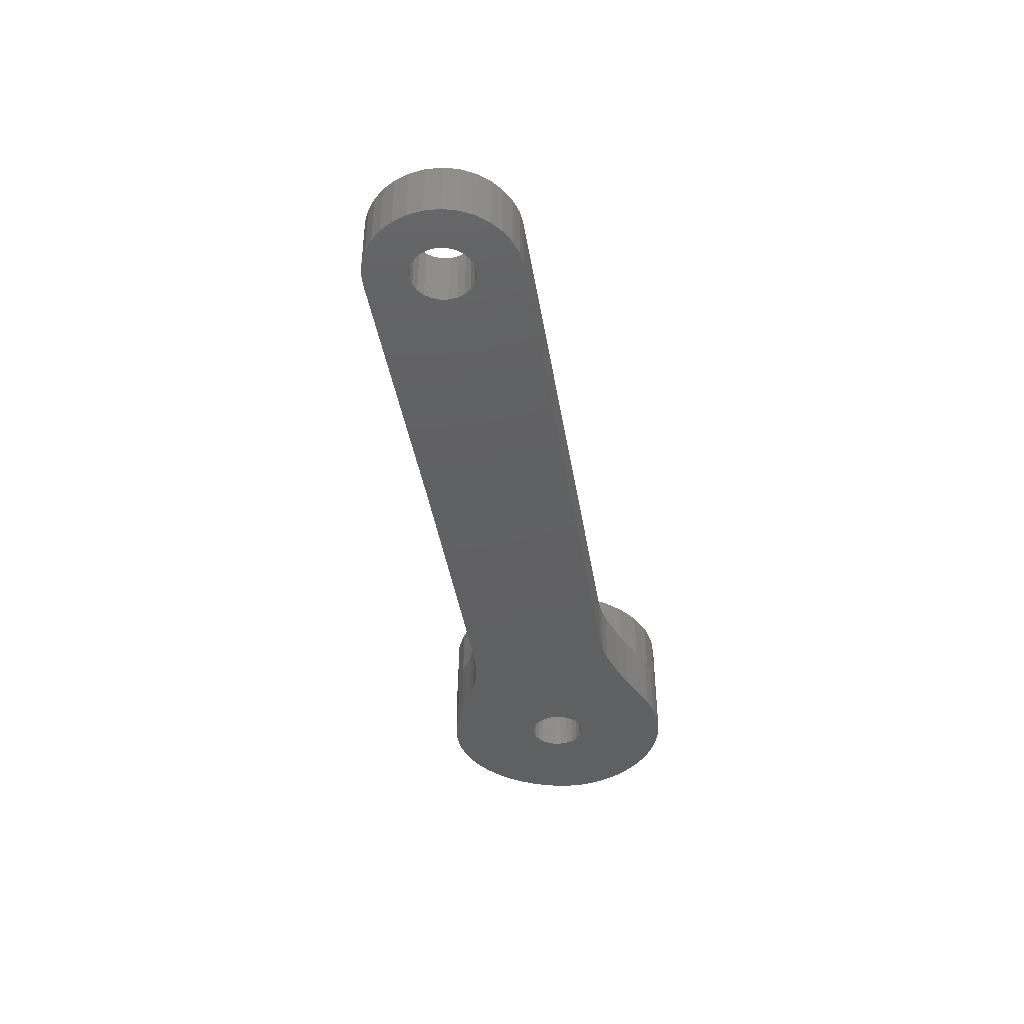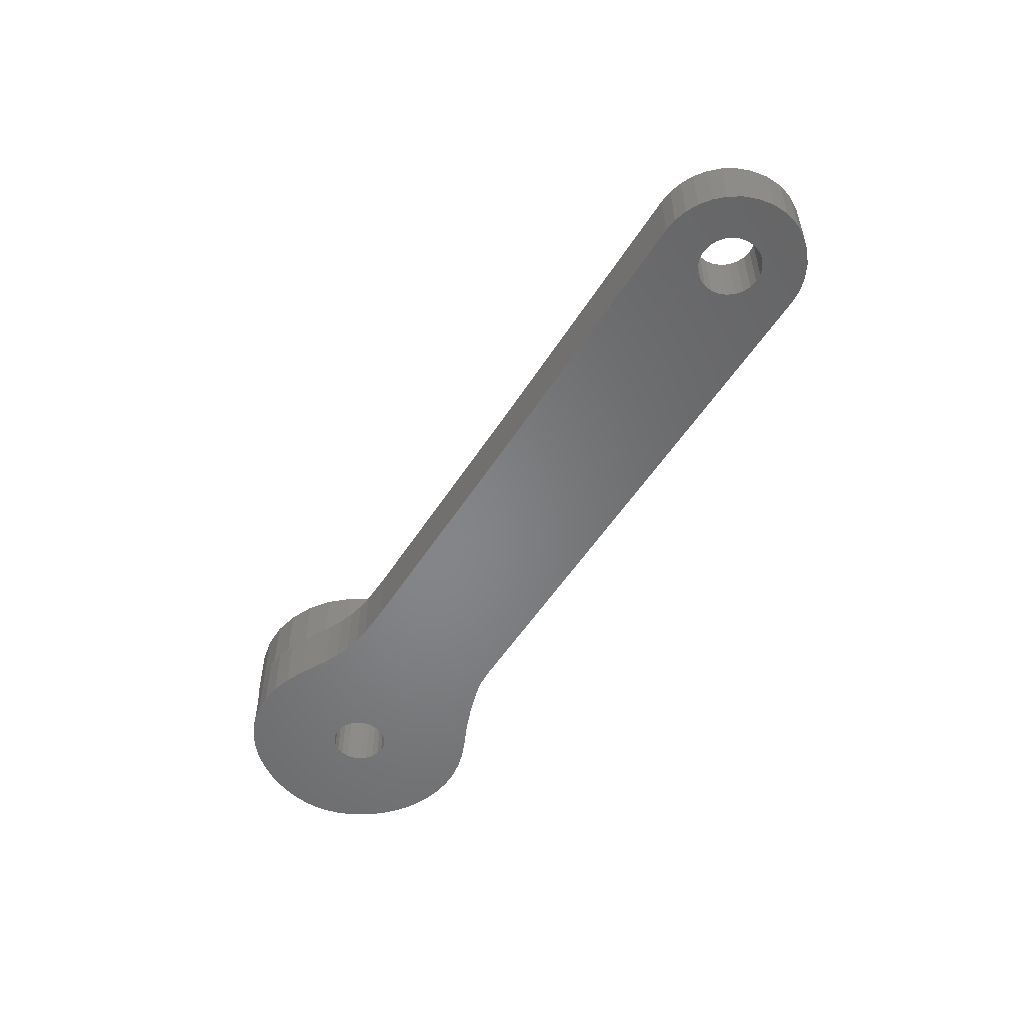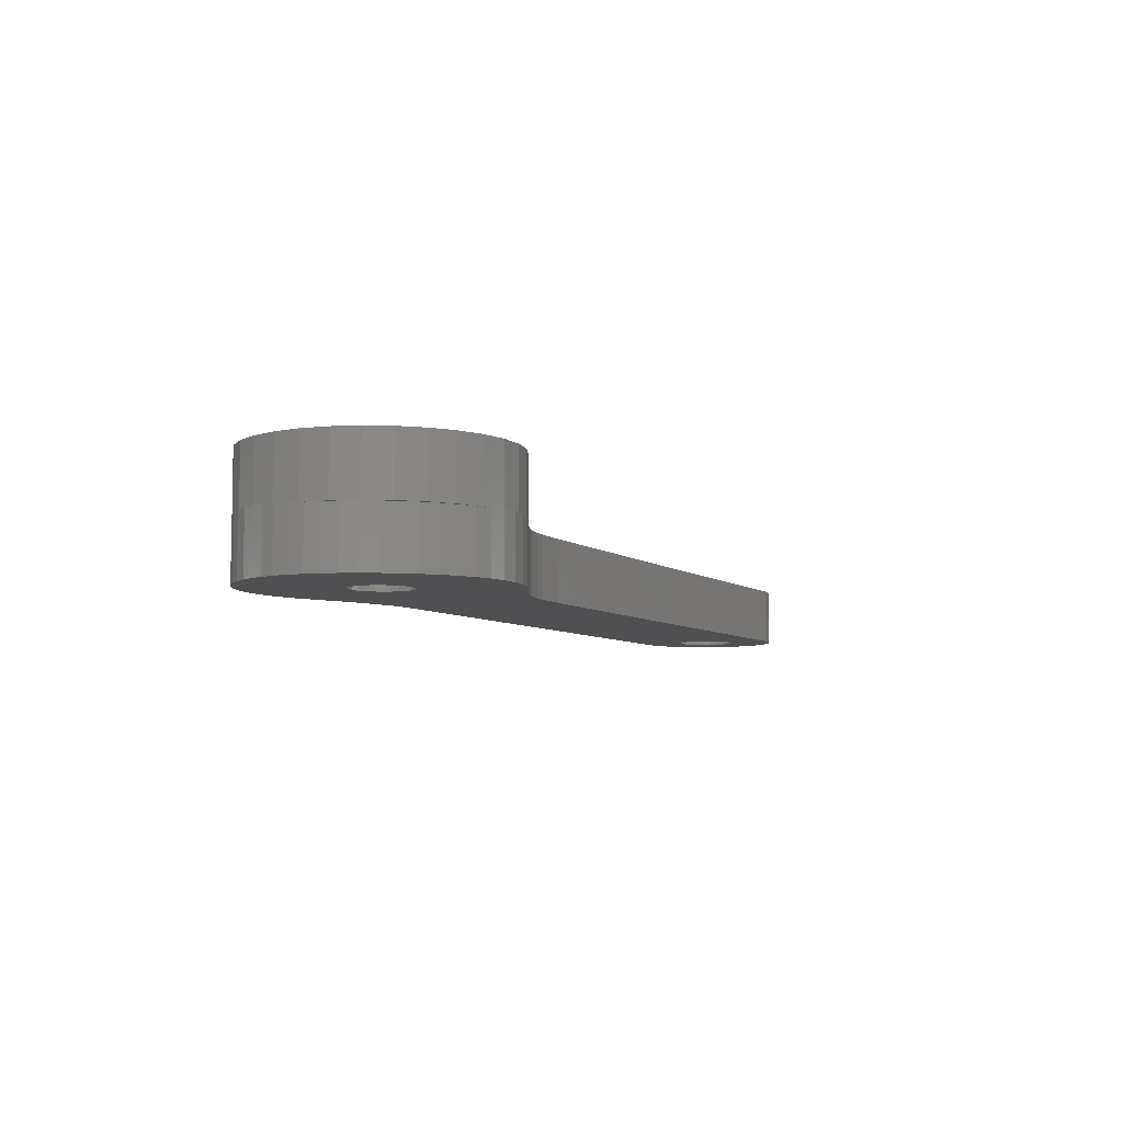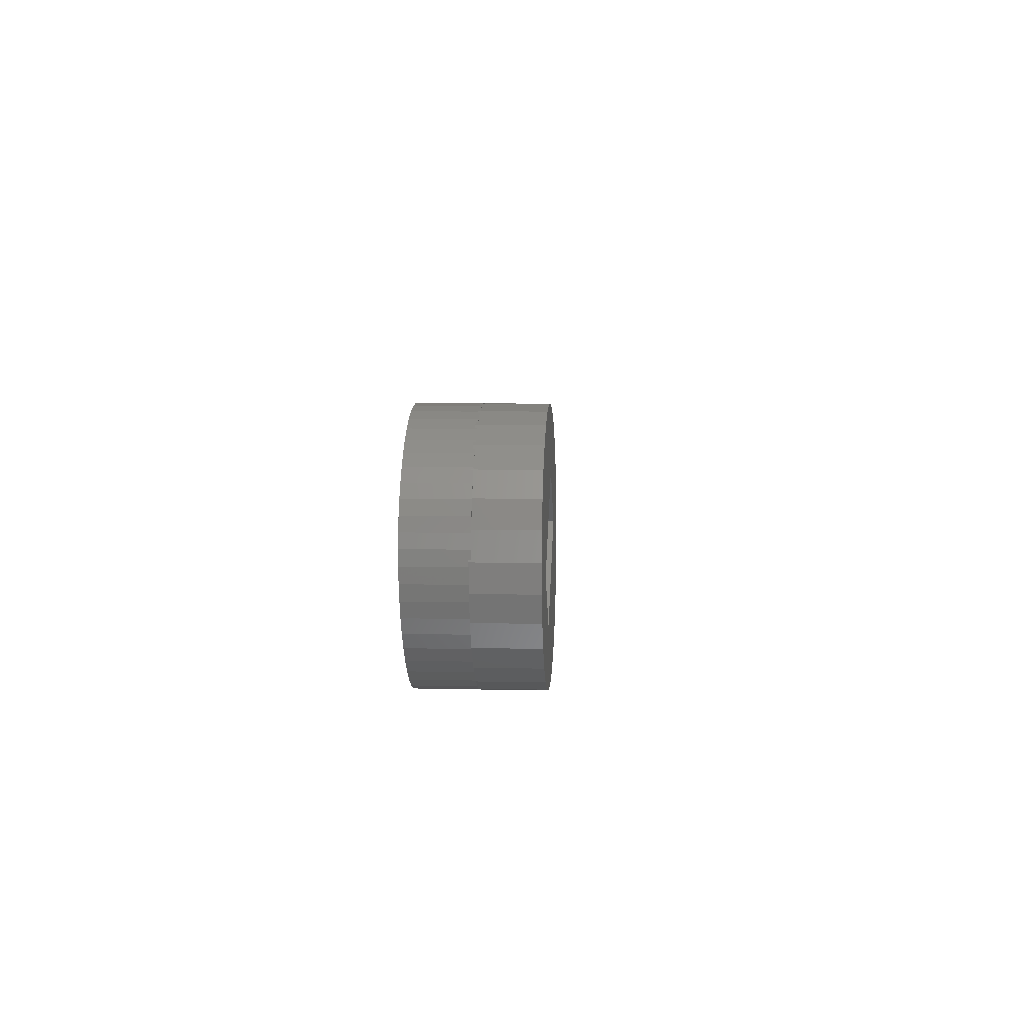
<metadata>
{"format":"stl","ext":"stl","renderer":"f3d","projection":"perspective","resolution":1024,"background":"white","views":[{"elev":-41.3,"azim":99.2,"up":"+Z"},{"elev":-52.7,"azim":58.5,"up":"+Z"},{"elev":-6.4,"azim":-64.2,"up":"+Z"},{"elev":4.9,"azim":-85.9,"up":"+Y"}]}
</metadata>
<code>
# stl→obj: 324 verts, 652 faces
v -11.65 -1.32 5.9
v -11.51 0 3
v -11.51 0 5.9
v -11.65 -1.32 3
v -24.07 -1.32 2.9
v -24.21 0 5.9
v -24.21 0 2.9
v -24.07 -1.32 5.9
v -17.31 -6.315 3
v -18.52 -6.315 5.9
v -18.47 -6.315 3
v -18.52 -6.315 2.9
v -18.47 -6.315 2.9
v -17.2 -6.315 5.9
v -17.2 -6.315 2.9
v -17.31 -6.315 2.9
v -13.61 -4.719 5.9
v -12.72 -3.732 3
v -12.72 -3.732 5.9
v -13.61 -4.719 3
v -22.11 -4.719 2.9
v -23 -3.732 5.9
v -23 -3.732 2.9
v -22.11 -4.719 5.9
v -23.66 -2.583 5.9
v -23.66 -2.583 2.9
v -21.03 -5.499 2.9
v -19.82 -6.039 5.9
v -21.03 -5.499 5.9
v -19.82 -6.039 2.9
v -12.06 2.583 5.9
v -12.72 3.732 3
v -12.72 3.732 5.9
v -12.06 2.583 3
v -12.06 -2.583 3
v -12.06 -2.583 5.9
v -15.9 -6.039 5.9
v -15.8 -5.997 3
v -14.68 -5.499 5.9
v -15.9 -6.039 2.9
v -15.8 -5.997 2.9
v -14.68 -5.499 3
v -17.02 -6.278 3
v -17.02 -6.278 2.9
v -16.1 -6.081 3
v -16.1 -6.081 2.9
v -14.41 0.8324 5.9
v -11.65 1.32 5.9
v -13.61 4.719 5.9
v -16.88 3.307 5.9
v -14.68 5.499 5.9
v -15.9 6.039 5.9
v -17.2 6.315 5.9
v -18.52 6.315 5.9
v -19.82 6.039 5.9
v -21.03 5.499 5.9
v -22.11 4.719 5.9
v -21.12 -0.9353 5.9
v -18.65 -3.41 5.9
v -23 3.732 5.9
v -23.66 2.583 5.9
v -24.07 1.32 5.9
v -19.39 -6.13 3
v -19.39 -6.13 2.9
v -18.86 -6.243 3
v -18.86 -6.243 2.9
v -11.65 1.32 3
v -18.65 6.289 3
v -18.52 6.315 2.9
v -18.65 6.289 2.9
v -19.71 6.064 3
v -19.82 6.039 2.9
v -19.71 6.064 2.9
v -15.9 6.039 3
v -17.2 6.315 3
v -13.61 4.719 3
v -23 3.728 3
v -23 3.732 2.9
v -23 3.728 2.9
v -23.66 2.583 3
v -24.2 0.1163 2.9
v -24.2 0.1163 3
v -24.07 1.32 3
v -14.68 5.499 3
v -18.44 6.315 3
v -18.44 6.315 2.9
v -20.79 5.607 3
v -19.95 5.98 3
v -19.95 5.98 2.9
v -21.03 5.499 2.9
v -20.79 5.607 2.9
v -22.99 3.735 2.9
v -22.99 3.735 3
v -22.26 4.549 3
v -22.11 4.719 2.9
v -22.26 4.549 2.9
v -20.11 -5.88 2.9
v -20.86 -5.491 2.9
v -21.54 -5.01 2.9
v -22.15 -4.448 2.9
v -22.7 -3.822 2.9
v -23.16 -3.144 2.9
v -23.55 -2.429 2.9
v -23.85 -1.691 2.9
v -24.07 -0.9427 2.9
v -24.19 -0.1995 2.9
v -21.95 4.835 2.9
v -19.82 6.033 2.9
v -21.19 5.385 2.9
v -21.19 5.385 3
v -21.95 4.835 3
v -14.41 0.8324 3
v -18.65 -3.41 3
v -21.12 -0.9353 3
v -16.88 3.307 3
v -11.48 -4.093 0
v -16.26 -0.3543 0
v -16.21 0.03725 0
v -14.54 -5.466 0
v -16.41 -0.7132 0
v -17.32 -1.414 0
v -15.58 -5.932 0
v -16.58 -6.22 0
v -16.64 -1.022 0
v -16.96 -1.263 0
v -17.71 -1.464 0
v -17.53 -6.345 0
v -18.45 -6.321 0
v -18.09 -1.414 0
v -19.31 -6.161 0
v -20.11 -5.88 0
v -18.46 -1.263 0
v -20.86 -5.491 0
v -21.54 -5.01 0
v -18.77 -1.022 0
v 24.21 -0.1346 0
v 21.93 -0.377 0
v 21.98 0.03725 0
v 22.9 -2.814 0
v 21.77 -0.7565 0
v 21.19 -1.338 0
v 22.33 -3.229 0
v 21.71 -3.53 0
v 21.52 -1.083 0
v 20.8 -1.497 0
v 21.06 -3.714 0
v 20.39 -1.55 0
v 20.39 -3.773 0
v 19.99 -1.497 0
v 19.6 -1.338 0
v 19.27 -1.083 0
v 19.02 -0.7565 0
v 18.86 -0.377 0
v 5.482 -3.715 0
v 18.81 0.03725 0
v 24.07 -0.946 0
v 24.17 0.716 0
v 23.79 -1.667 0
v 21.93 0.4515 0
v 23.4 -2.291 0
v 23.94 1.487 0
v 21.77 0.831 0
v 23.56 2.167 0
v 21.52 1.157 0
v 23.05 2.746 0
v 22.45 3.214 0
v 21.19 1.412 0
v 21.79 3.561 0
v 20.8 1.572 0
v 21.09 3.775 0
v 20.39 1.625 0
v 20.39 3.847 0
v 19.99 1.572 0
v 19.6 1.412 0
v 19.27 1.157 0
v 19.02 0.831 0
v 18.86 0.4515 0
v -9.104 3.823 0
v -8.202 -3.773 0
v -9.854 -3.83 0
v -9.843 3.883 0
v -10.67 -3.925 0
v -10.57 4.039 0
v -12.27 -4.355 0
v -13.04 -4.691 0
v -12.01 4.483 0
v -16.26 0.4288 0
v -16.41 0.7877 0
v -13.29 4.964 0
v -16.64 1.096 0
v -14.54 5.541 0
v -16.96 1.337 0
v -15.49 5.945 0
v -17.32 1.488 0
v -16.43 6.207 0
v -17.33 6.337 0
v -17.71 1.538 0
v -18.2 6.345 0
v -18.09 1.488 0
v -19.82 6.033 0
v -18.46 1.337 0
v -21.25 5.352 0
v -18.77 1.096 0
v -22.94 3.811 0
v -19.01 0.7877 0
v -19.03 6.24 0
v -23.71 2.554 0
v -19.15 0.4288 0
v -24.21 0.5251 0
v -19.21 0.03725 0
v -22.15 -4.448 0
v -22.7 -3.822 0
v -19.01 -0.7132 0
v -23.16 -3.144 0
v -23.55 -2.429 0
v -19.15 -0.3543 0
v -23.85 -1.691 0
v -20.56 5.734 0
v -21.88 4.897 0
v -24.07 -0.9427 0
v -22.45 4.38 0
v -23.36 3.199 0
v -24.19 -0.1995 0
v -23.97 1.887 0
v -24.14 1.208 0
v 21.98 0.03725 3
v 24.21 -0.1346 3
v 24.17 0.716 3
v 21.93 0.4515 3
v 23.94 1.487 3
v 21.93 -0.377 3
v 21.77 0.831 3
v 23.56 2.167 3
v 24.07 -0.946 3
v 21.52 1.157 3
v 23.05 2.746 3
v 23.79 -1.667 3
v 22.45 3.214 3
v 21.77 -0.7565 3
v 23.4 -2.291 3
v 21.19 1.412 3
v 21.79 3.561 3
v 20.8 1.572 3
v 21.09 3.775 3
v 20.39 1.625 3
v 20.39 3.847 3
v 19.99 1.572 3
v 19.6 1.412 3
v 19.27 1.157 3
v 19.02 0.831 3
v 18.86 0.4515 3
v 5.482 -3.715 3
v 18.81 0.03725 3
v -9.104 3.823 3
v -8.202 -3.773 3
v -9.843 3.883 3
v -10.57 4.039 3
v -9.854 -3.83 3
v -10.67 -3.925 3
v -12.01 4.483 3
v -13.29 4.964 3
v -14.54 5.541 3
v -15.49 5.945 3
v -16.43 6.207 3
v -17.33 6.337 3
v -18.2 6.345 3
v 21.52 -1.083 3
v 22.9 -2.814 3
v 21.19 -1.338 3
v 22.33 -3.229 3
v 21.71 -3.53 3
v 20.8 -1.497 3
v 21.06 -3.714 3
v 20.39 -1.55 3
v 20.39 -3.773 3
v 19.99 -1.497 3
v 19.6 -1.338 3
v 19.27 -1.083 3
v 19.02 -0.7565 3
v 18.86 -0.377 3
v -11.48 -4.093 3
v -12.27 -4.355 3
v -13.04 -4.691 3
v -14.54 -5.466 3
v -15.58 -5.932 3
v -16.58 -6.22 3
v -17.53 -6.345 3
v -18.45 -6.321 3
v -19.31 -6.161 3
v -21.88 4.897 3
v -21.25 5.352 3
v -22.45 4.38 3
v -22.94 3.811 3
v -23.36 3.199 3
v -23.71 2.554 3
v -23.97 1.887 3
v -24.14 1.208 3
v -24.21 0.5251 3
v -20.56 5.734 3
v -19.03 6.24 3
v -16.26 0.4288 3
v -16.21 0.03725 3
v -16.41 0.7877 3
v -16.64 1.096 3
v -16.96 1.337 3
v -17.32 1.488 3
v -17.71 1.538 3
v -18.09 1.488 3
v -18.46 1.337 3
v -18.77 1.096 3
v -19.15 0.4288 3
v -19.21 0.03725 3
v -19.01 0.7877 3
v -16.26 -0.3543 3
v -16.41 -0.7132 3
v -16.64 -1.022 3
v -16.96 -1.263 3
v -17.32 -1.414 3
v -17.71 -1.464 3
v -18.09 -1.414 3
v -18.46 -1.263 3
v -18.77 -1.022 3
v -19.01 -0.7132 3
v -19.15 -0.3543 3
f 1 2 3
f 2 1 4
f 5 6 7
f 6 5 8
f 9 10 11
f 12 11 10
f 11 12 13
f 10 9 14
f 15 9 16
f 9 15 14
f 17 18 19
f 18 17 20
f 21 22 23
f 22 21 24
f 23 25 26
f 25 23 22
f 27 28 29
f 28 27 30
f 31 32 33
f 32 31 34
f 19 35 36
f 35 19 18
f 36 4 1
f 4 36 35
f 37 38 39
f 40 38 37
f 38 40 41
f 39 38 42
f 14 43 37
f 15 43 14
f 43 15 44
f 45 37 43
f 40 45 46
f 45 40 37
f 42 17 39
f 17 42 20
f 26 8 5
f 8 26 25
f 47 3 48
f 47 48 31
f 3 47 1
f 47 31 33
f 1 47 36
f 47 33 49
f 36 47 19
f 19 47 17
f 50 49 51
f 50 51 52
f 49 50 47
f 53 50 52
f 54 50 53
f 55 50 54
f 56 50 55
f 57 50 56
f 50 57 58
f 59 17 47
f 17 59 39
f 39 59 37
f 37 59 14
f 14 59 10
f 59 28 10
f 59 29 28
f 24 59 58
f 60 58 57
f 59 24 29
f 61 58 60
f 58 22 24
f 62 58 61
f 58 25 22
f 6 58 62
f 58 8 25
f 58 6 8
f 21 29 24
f 29 21 27
f 28 63 10
f 30 63 28
f 63 30 64
f 65 10 63
f 12 65 66
f 65 12 10
f 3 67 48
f 67 3 2
f 54 68 55
f 69 68 54
f 68 69 70
f 71 55 68
f 72 71 73
f 71 72 55
f 74 53 52
f 53 74 75
f 33 76 49
f 76 33 32
f 48 34 31
f 34 48 67
f 77 78 79
f 78 77 60
f 80 60 77
f 60 80 61
f 81 7 82
f 82 62 83
f 6 82 7
f 82 6 62
f 83 61 80
f 61 83 62
f 76 51 49
f 51 76 84
f 84 52 51
f 52 84 74
f 85 53 75
f 53 85 54
f 69 85 86
f 85 69 54
f 87 55 88
f 72 88 55
f 88 72 89
f 55 87 56
f 90 87 91
f 87 90 56
f 92 78 93
f 94 95 96
f 95 94 57
f 60 94 93
f 94 60 57
f 60 93 78
f 30 97 64
f 27 97 30
f 97 27 98
f 27 99 98
f 21 99 27
f 21 100 99
f 21 101 100
f 23 101 21
f 23 102 101
f 26 102 23
f 102 26 103
f 26 104 103
f 5 104 26
f 104 5 105
f 5 106 105
f 106 7 81
f 7 106 5
f 66 13 12
f 96 95 107
f 16 44 15
f 108 72 73
f 72 108 89
f 70 69 86
f 46 41 40
f 79 78 92
f 109 90 91
f 56 110 57
f 90 110 56
f 110 90 109
f 111 57 110
f 95 111 107
f 111 95 57
f 112 59 47
f 59 112 113
f 59 114 58
f 114 59 113
f 58 115 50
f 115 58 114
f 115 47 50
f 47 115 112
f 116 117 118
f 119 120 117
f 121 122 123
f 119 124 120
f 119 125 124
f 122 121 125
f 126 123 127
f 123 126 121
f 128 126 127
f 126 128 129
f 130 129 128
f 131 129 130
f 129 131 132
f 133 132 131
f 134 132 133
f 132 134 135
f 136 137 138
f 139 140 137
f 141 142 143
f 139 144 140
f 139 141 144
f 145 143 146
f 143 145 141
f 147 146 148
f 146 147 145
f 148 149 147
f 148 150 149
f 148 151 150
f 148 152 151
f 153 154 155
f 152 154 153
f 154 152 148
f 137 136 156
f 136 138 157
f 137 156 158
f 159 157 138
f 137 158 160
f 157 159 161
f 137 160 139
f 162 161 159
f 141 139 142
f 161 162 163
f 164 163 162
f 163 164 165
f 165 164 166
f 167 166 164
f 166 167 168
f 169 168 167
f 168 169 170
f 171 170 169
f 171 172 170
f 173 172 171
f 174 172 173
f 175 172 174
f 176 172 175
f 154 177 155
f 154 176 177
f 154 172 176
f 178 154 179
f 154 178 172
f 180 178 179
f 178 180 181
f 182 181 180
f 181 182 183
f 116 183 182
f 118 183 116
f 117 116 184
f 117 184 185
f 183 118 186
f 117 185 119
f 187 186 118
f 188 186 187
f 125 119 122
f 186 188 189
f 190 189 188
f 189 190 191
f 192 191 190
f 191 192 193
f 194 193 192
f 193 194 195
f 194 196 195
f 197 196 194
f 198 197 199
f 197 198 196
f 200 199 201
f 202 201 203
f 204 203 205
f 199 206 198
f 207 205 208
f 209 208 210
f 199 200 206
f 211 135 134
f 212 135 211
f 135 212 213
f 214 213 212
f 215 213 214
f 213 215 216
f 217 216 215
f 201 218 200
f 201 202 218
f 203 219 202
f 220 216 217
f 203 221 219
f 203 204 221
f 216 220 210
f 205 222 204
f 205 207 222
f 223 210 220
f 208 224 207
f 209 210 223
f 208 225 224
f 208 209 225
f 226 227 228
f 229 228 230
f 231 227 226
f 232 230 233
f 227 231 234
f 235 233 236
f 234 231 237
f 235 236 238
f 239 237 231
f 237 239 240
f 228 229 226
f 241 238 242
f 230 232 229
f 233 235 232
f 238 241 235
f 243 242 244
f 242 243 241
f 245 244 246
f 244 245 243
f 246 247 245
f 246 248 247
f 246 249 248
f 246 250 249
f 251 252 253
f 250 252 251
f 246 252 250
f 254 252 246
f 252 254 255
f 67 254 256
f 254 2 255
f 34 256 257
f 4 255 2
f 255 4 258
f 258 4 259
f 254 67 2
f 34 257 260
f 256 34 67
f 260 32 34
f 261 32 260
f 261 76 32
f 262 76 261
f 262 84 76
f 263 84 262
f 263 74 84
f 264 74 263
f 264 75 74
f 265 75 264
f 266 75 265
f 75 266 85
f 267 240 239
f 240 267 268
f 269 268 267
f 268 269 270
f 270 269 271
f 272 271 269
f 271 272 273
f 274 273 272
f 274 275 273
f 276 275 274
f 277 275 276
f 278 275 277
f 279 275 278
f 279 252 275
f 280 252 279
f 252 280 253
f 35 259 4
f 259 35 281
f 18 281 35
f 281 18 282
f 18 283 282
f 20 283 18
f 20 284 283
f 42 284 20
f 42 285 284
f 285 42 38
f 43 286 45
f 11 287 9
f 287 11 288
f 63 289 65
f 290 110 291
f 110 290 111
f 93 292 293
f 292 93 94
f 294 80 77
f 295 80 294
f 296 80 295
f 296 83 80
f 297 83 296
f 298 83 297
f 83 298 82
f 87 88 299
f 71 68 300
f 112 301 302
f 112 303 301
f 112 304 303
f 115 304 112
f 115 305 304
f 115 306 305
f 115 307 306
f 115 308 307
f 115 309 308
f 115 310 309
f 311 114 312
f 313 114 311
f 310 114 313
f 114 310 115
f 314 112 302
f 315 112 314
f 316 112 315
f 316 113 112
f 317 113 316
f 318 113 317
f 319 113 318
f 320 113 319
f 321 113 320
f 322 113 321
f 114 322 323
f 114 323 324
f 322 114 113
f 114 324 312
f 195 265 264
f 265 195 196
f 193 264 263
f 264 193 195
f 191 263 262
f 263 191 193
f 189 262 261
f 262 189 191
f 186 261 260
f 261 186 189
f 183 260 257
f 260 183 186
f 181 257 256
f 257 181 183
f 178 256 254
f 256 178 181
f 172 254 246
f 254 172 178
f 170 246 244
f 246 170 172
f 168 244 242
f 244 168 170
f 166 242 238
f 242 166 168
f 165 238 236
f 238 165 166
f 233 165 236
f 165 233 163
f 230 163 233
f 163 230 161
f 228 161 230
f 161 228 157
f 227 157 228
f 157 227 136
f 234 136 227
f 136 234 156
f 237 156 234
f 156 237 158
f 240 158 237
f 158 240 160
f 268 160 240
f 160 268 139
f 142 268 270
f 268 142 139
f 143 270 271
f 270 143 142
f 146 271 273
f 271 146 143
f 148 273 275
f 273 148 146
f 154 275 252
f 275 154 148
f 179 252 255
f 252 179 154
f 180 255 258
f 255 180 179
f 182 258 259
f 258 182 180
f 116 259 281
f 259 116 182
f 184 281 282
f 281 184 116
f 185 282 283
f 282 185 184
f 119 283 284
f 283 119 185
f 122 284 285
f 284 122 119
f 286 46 45
f 122 46 123
f 123 46 286
f 41 285 38
f 46 122 41
f 41 122 285
f 287 16 9
f 16 127 44
f 127 16 287
f 44 286 43
f 123 44 127
f 44 123 286
f 128 287 288
f 287 128 127
f 289 66 65
f 128 66 130
f 130 66 289
f 13 288 11
f 13 128 288
f 66 128 13
f 97 131 64
f 64 289 63
f 130 64 131
f 64 130 289
f 133 97 98
f 97 133 131
f 134 98 99
f 98 134 133
f 211 99 100
f 99 211 134
f 211 101 212
f 101 211 100
f 212 102 214
f 102 212 101
f 214 103 215
f 103 214 102
f 215 104 217
f 104 215 103
f 217 105 220
f 105 217 104
f 220 106 223
f 106 220 105
f 209 81 298
f 223 81 209
f 81 223 106
f 298 81 82
f 209 297 225
f 297 209 298
f 225 296 224
f 296 225 297
f 224 295 207
f 295 224 296
f 207 294 222
f 294 207 295
f 204 92 293
f 204 79 92
f 222 79 204
f 294 79 222
f 79 294 77
f 293 92 93
f 204 292 221
f 292 204 293
f 290 107 111
f 107 219 96
f 219 107 290
f 96 292 94
f 221 96 219
f 96 221 292
f 202 290 291
f 290 202 219
f 299 91 87
f 202 91 218
f 218 91 299
f 109 291 110
f 91 202 109
f 109 202 291
f 108 200 89
f 89 299 88
f 218 89 200
f 89 218 299
f 300 73 71
f 206 73 300
f 200 73 206
f 73 200 108
f 266 86 85
f 86 198 70
f 198 86 266
f 70 300 68
f 206 70 198
f 70 206 300
f 196 266 265
f 266 196 198
f 171 243 245
f 243 171 169
f 169 241 243
f 241 169 167
f 280 155 253
f 155 280 153
f 250 175 249
f 175 250 176
f 147 276 274
f 276 147 149
f 150 278 277
f 278 150 151
f 149 277 276
f 277 149 150
f 253 177 251
f 177 253 155
f 175 248 249
f 248 175 174
f 279 153 280
f 153 279 152
f 278 152 279
f 152 278 151
f 251 176 250
f 176 251 177
f 174 247 248
f 247 174 173
f 144 269 267
f 269 144 141
f 141 272 269
f 272 141 145
f 137 226 138
f 226 137 231
f 167 235 241
f 235 167 164
f 173 245 247
f 245 173 171
f 145 274 272
f 274 145 147
f 144 239 140
f 239 144 267
f 140 231 137
f 231 140 239
f 159 232 162
f 232 159 229
f 162 235 164
f 235 162 232
f 138 229 159
f 229 138 226
f 197 306 307
f 306 197 194
f 194 305 306
f 305 194 192
f 324 210 312
f 210 324 216
f 313 203 310
f 203 313 205
f 126 320 319
f 320 126 129
f 132 322 321
f 322 132 135
f 129 321 320
f 321 129 132
f 312 208 311
f 208 312 210
f 203 309 310
f 309 203 201
f 323 216 324
f 216 323 213
f 322 213 323
f 213 322 135
f 311 205 313
f 205 311 208
f 201 308 309
f 308 201 199
f 124 317 316
f 317 124 125
f 125 318 317
f 318 125 121
f 117 302 118
f 302 117 314
f 192 304 305
f 304 192 190
f 199 307 308
f 307 199 197
f 121 319 318
f 319 121 126
f 124 315 120
f 315 124 316
f 120 314 117
f 314 120 315
f 187 303 188
f 303 187 301
f 188 304 190
f 304 188 303
f 118 301 187
f 301 118 302

</code>
